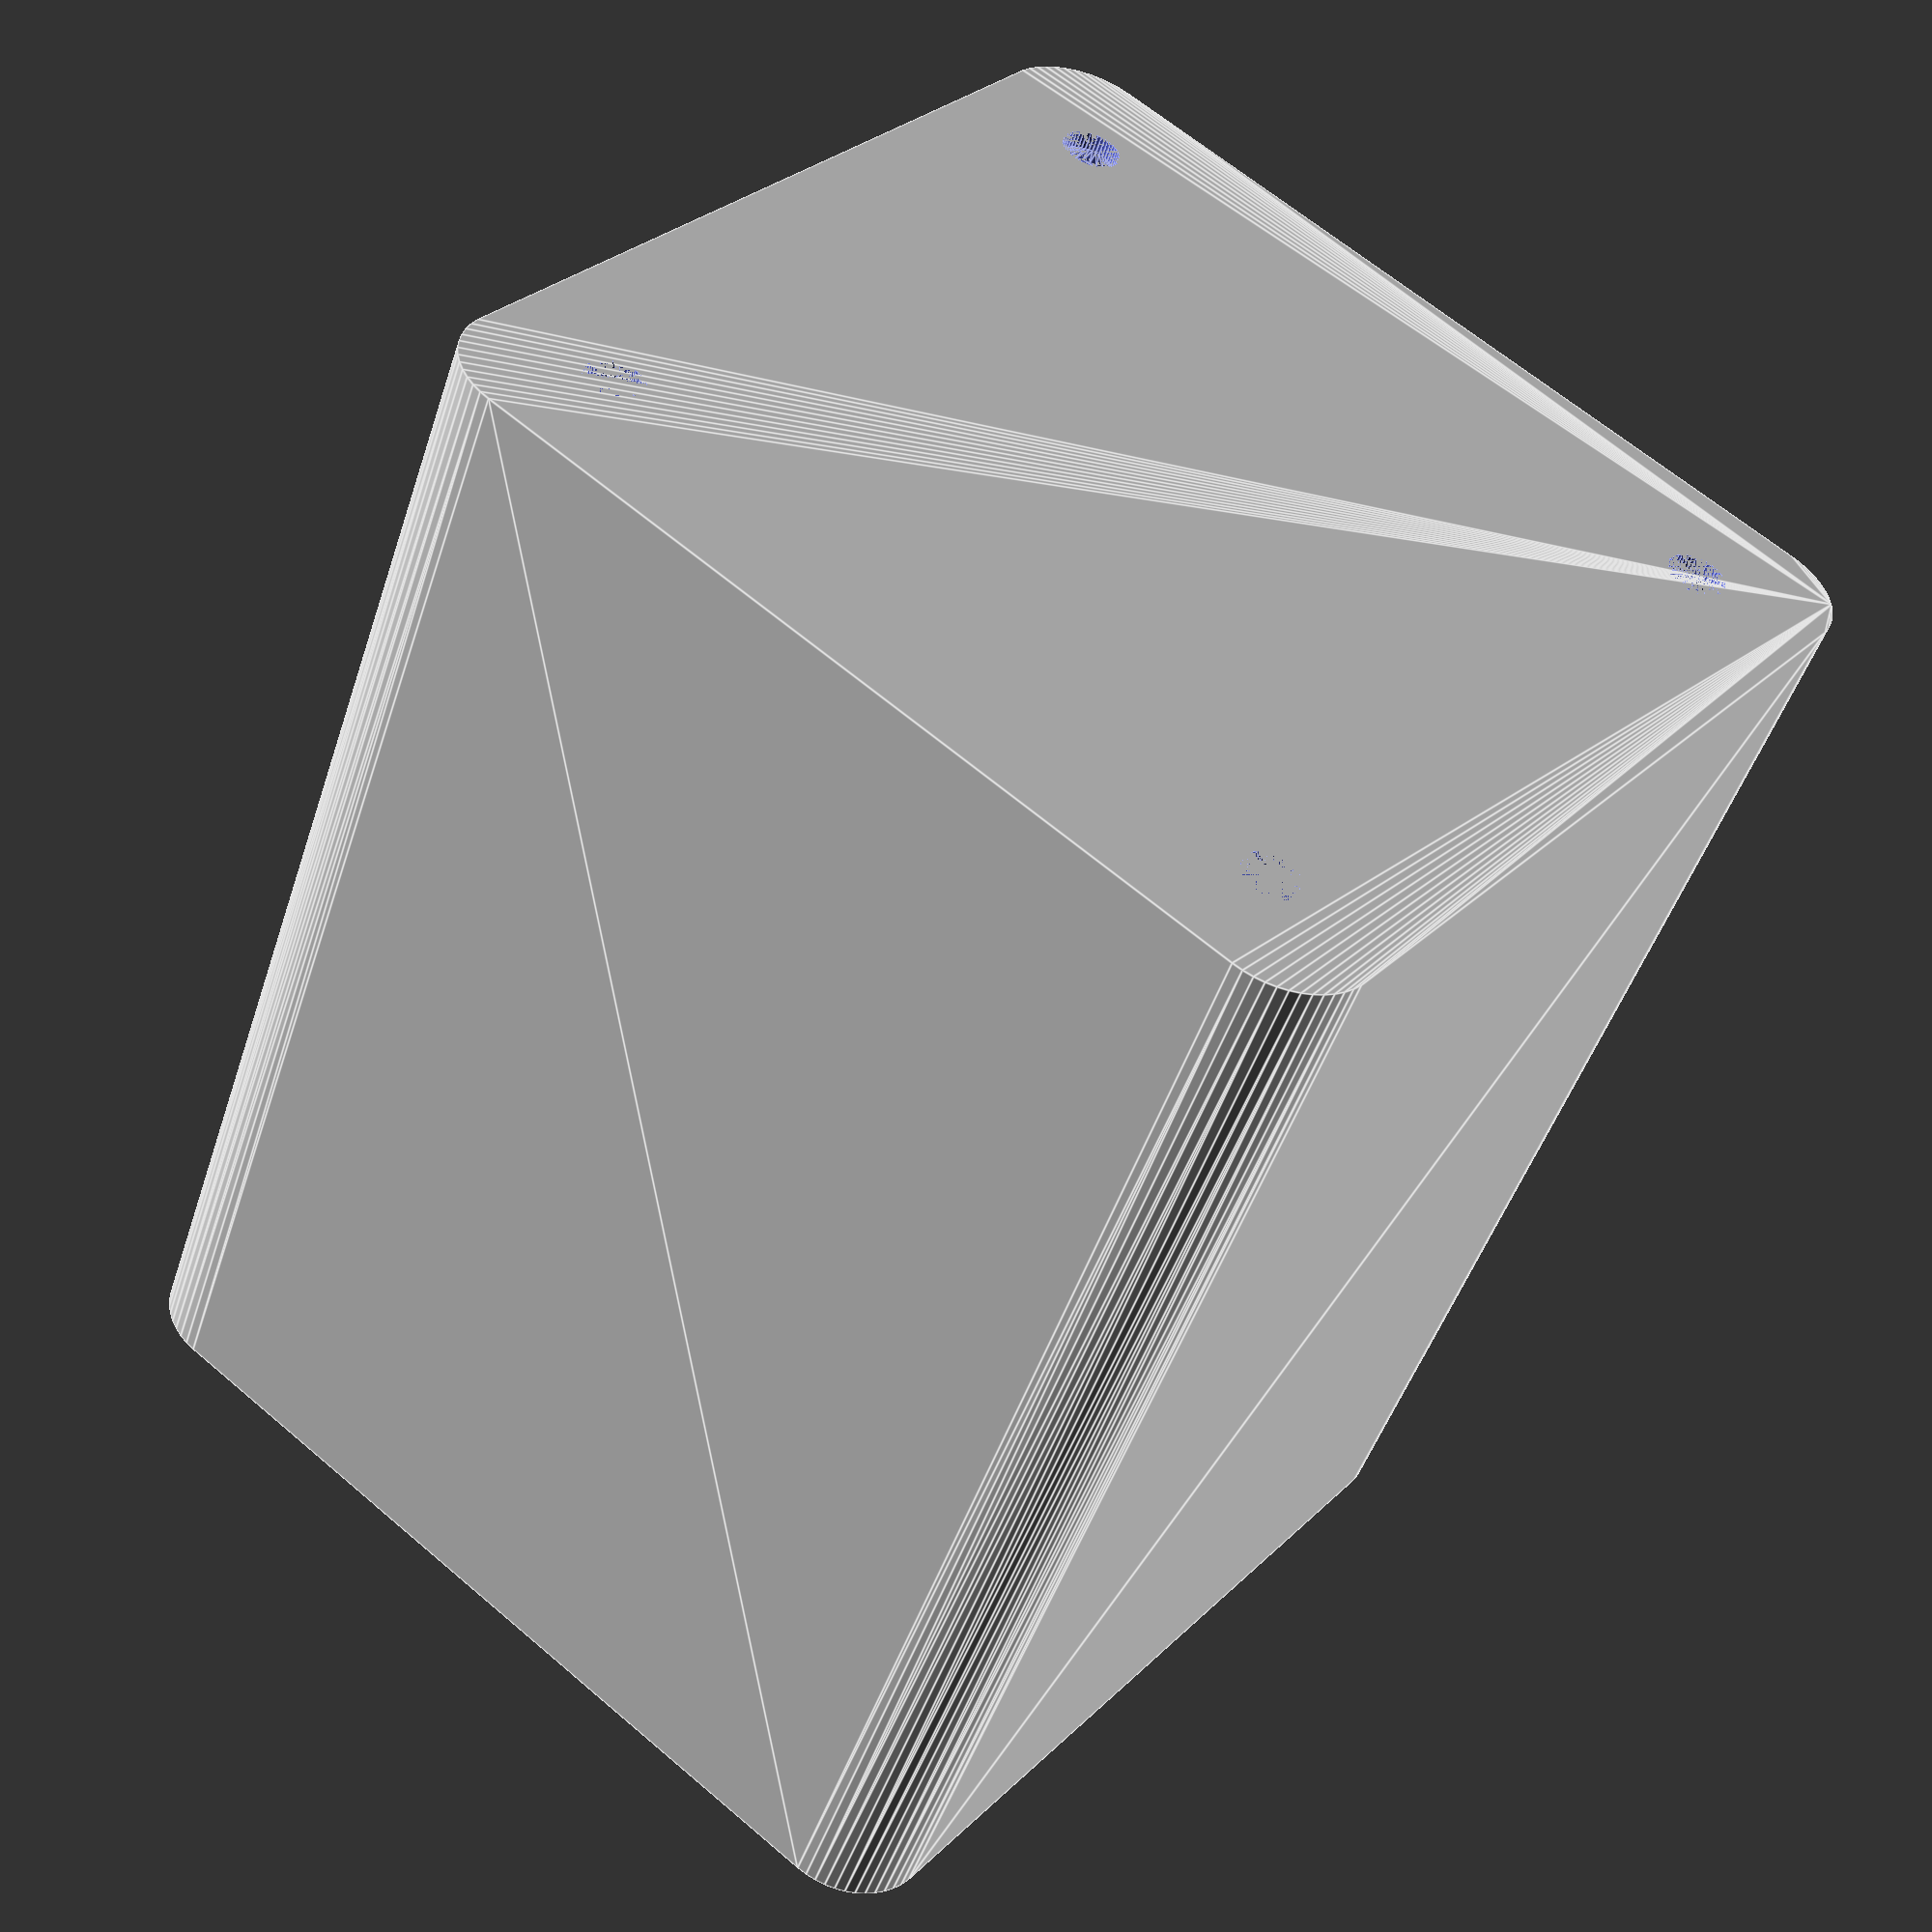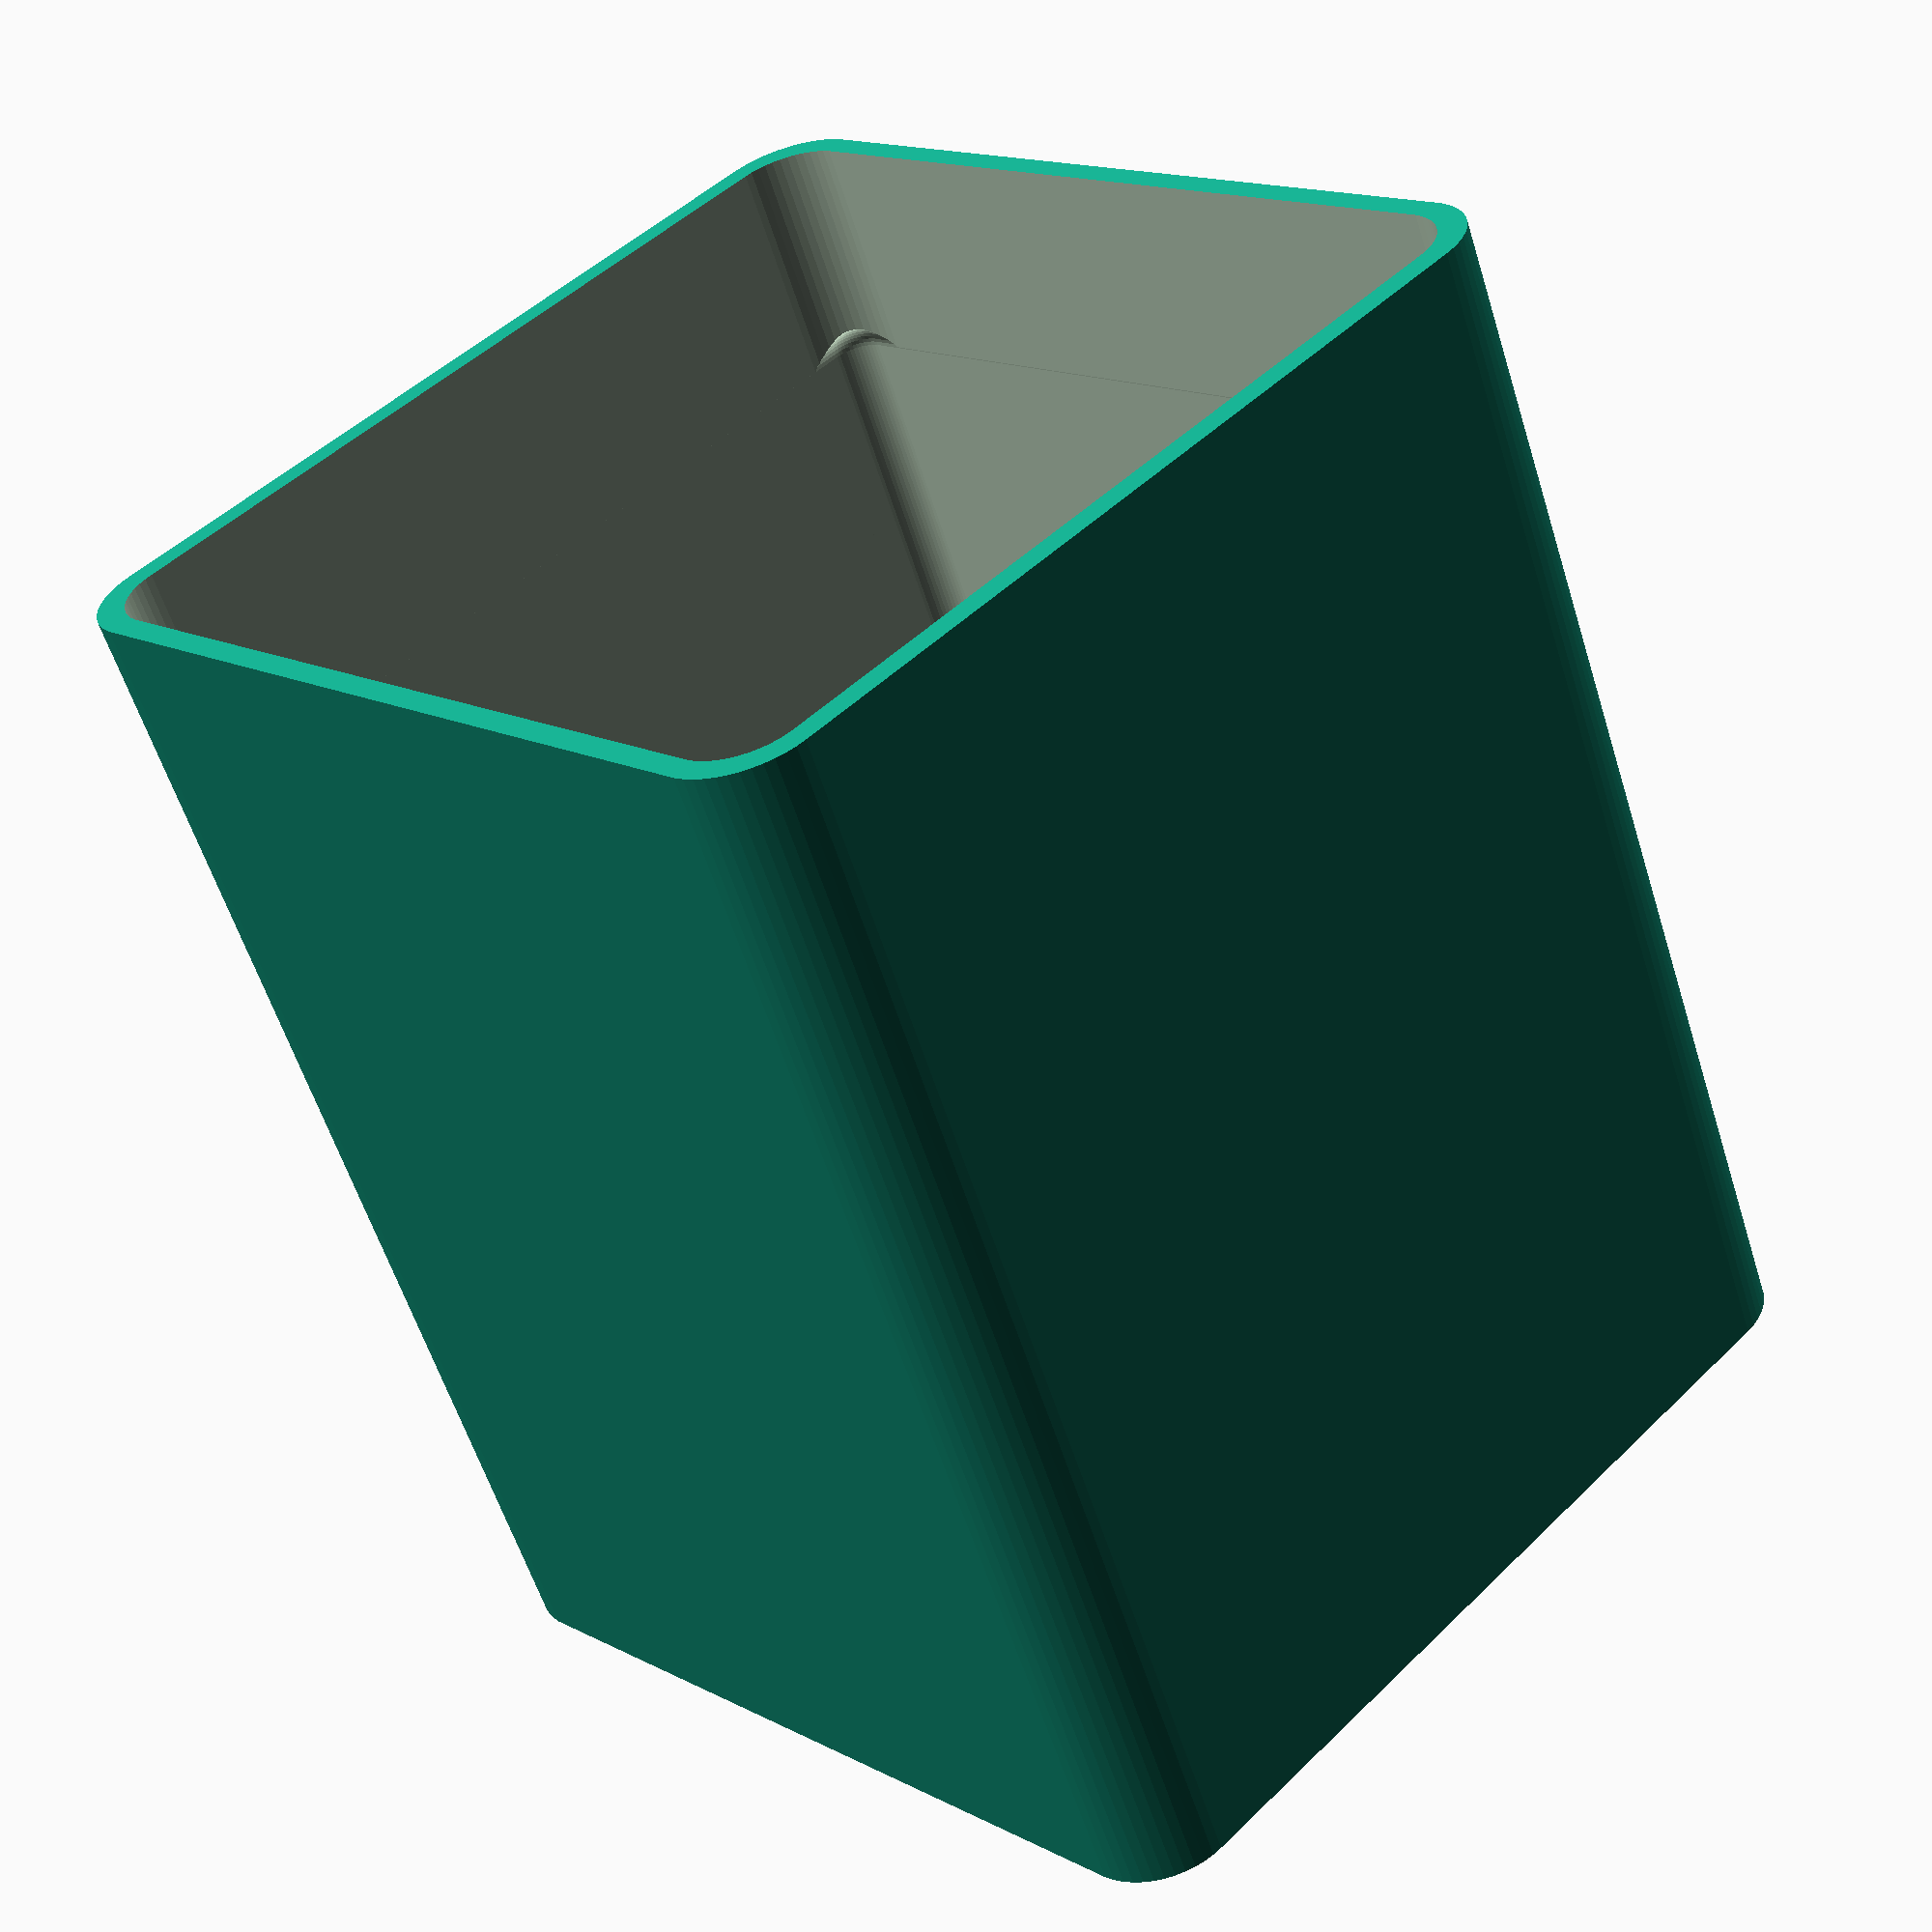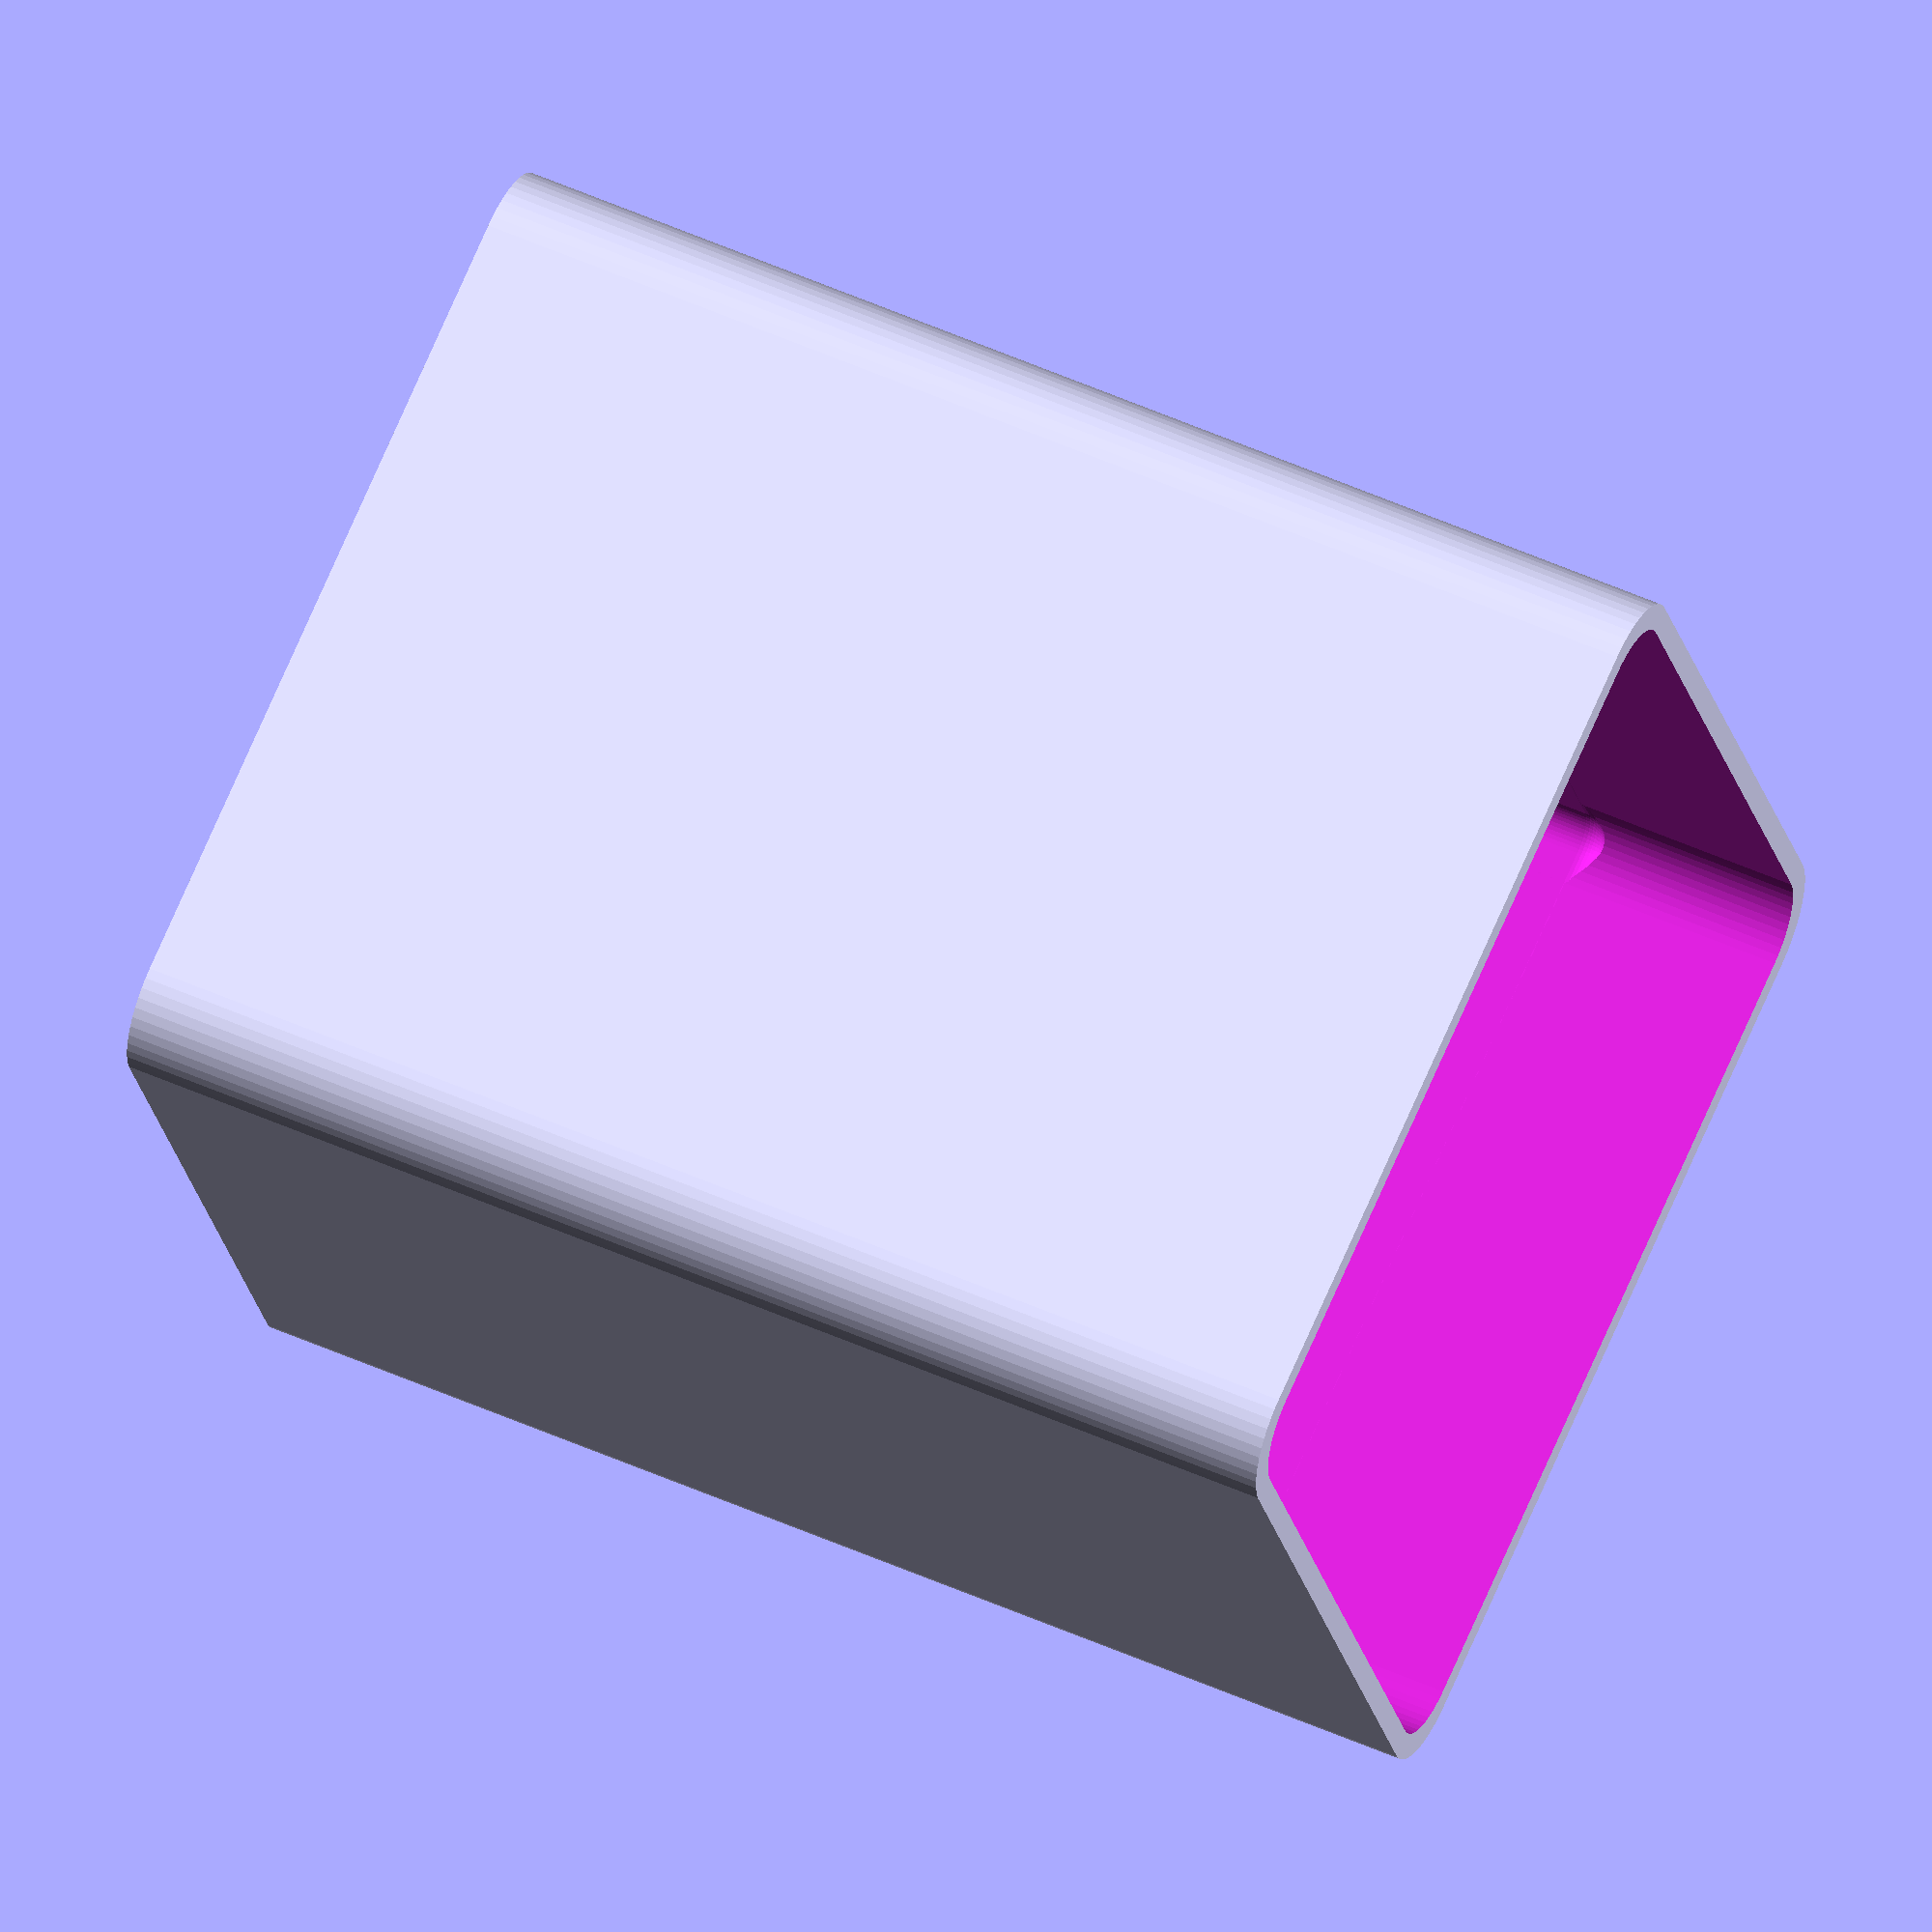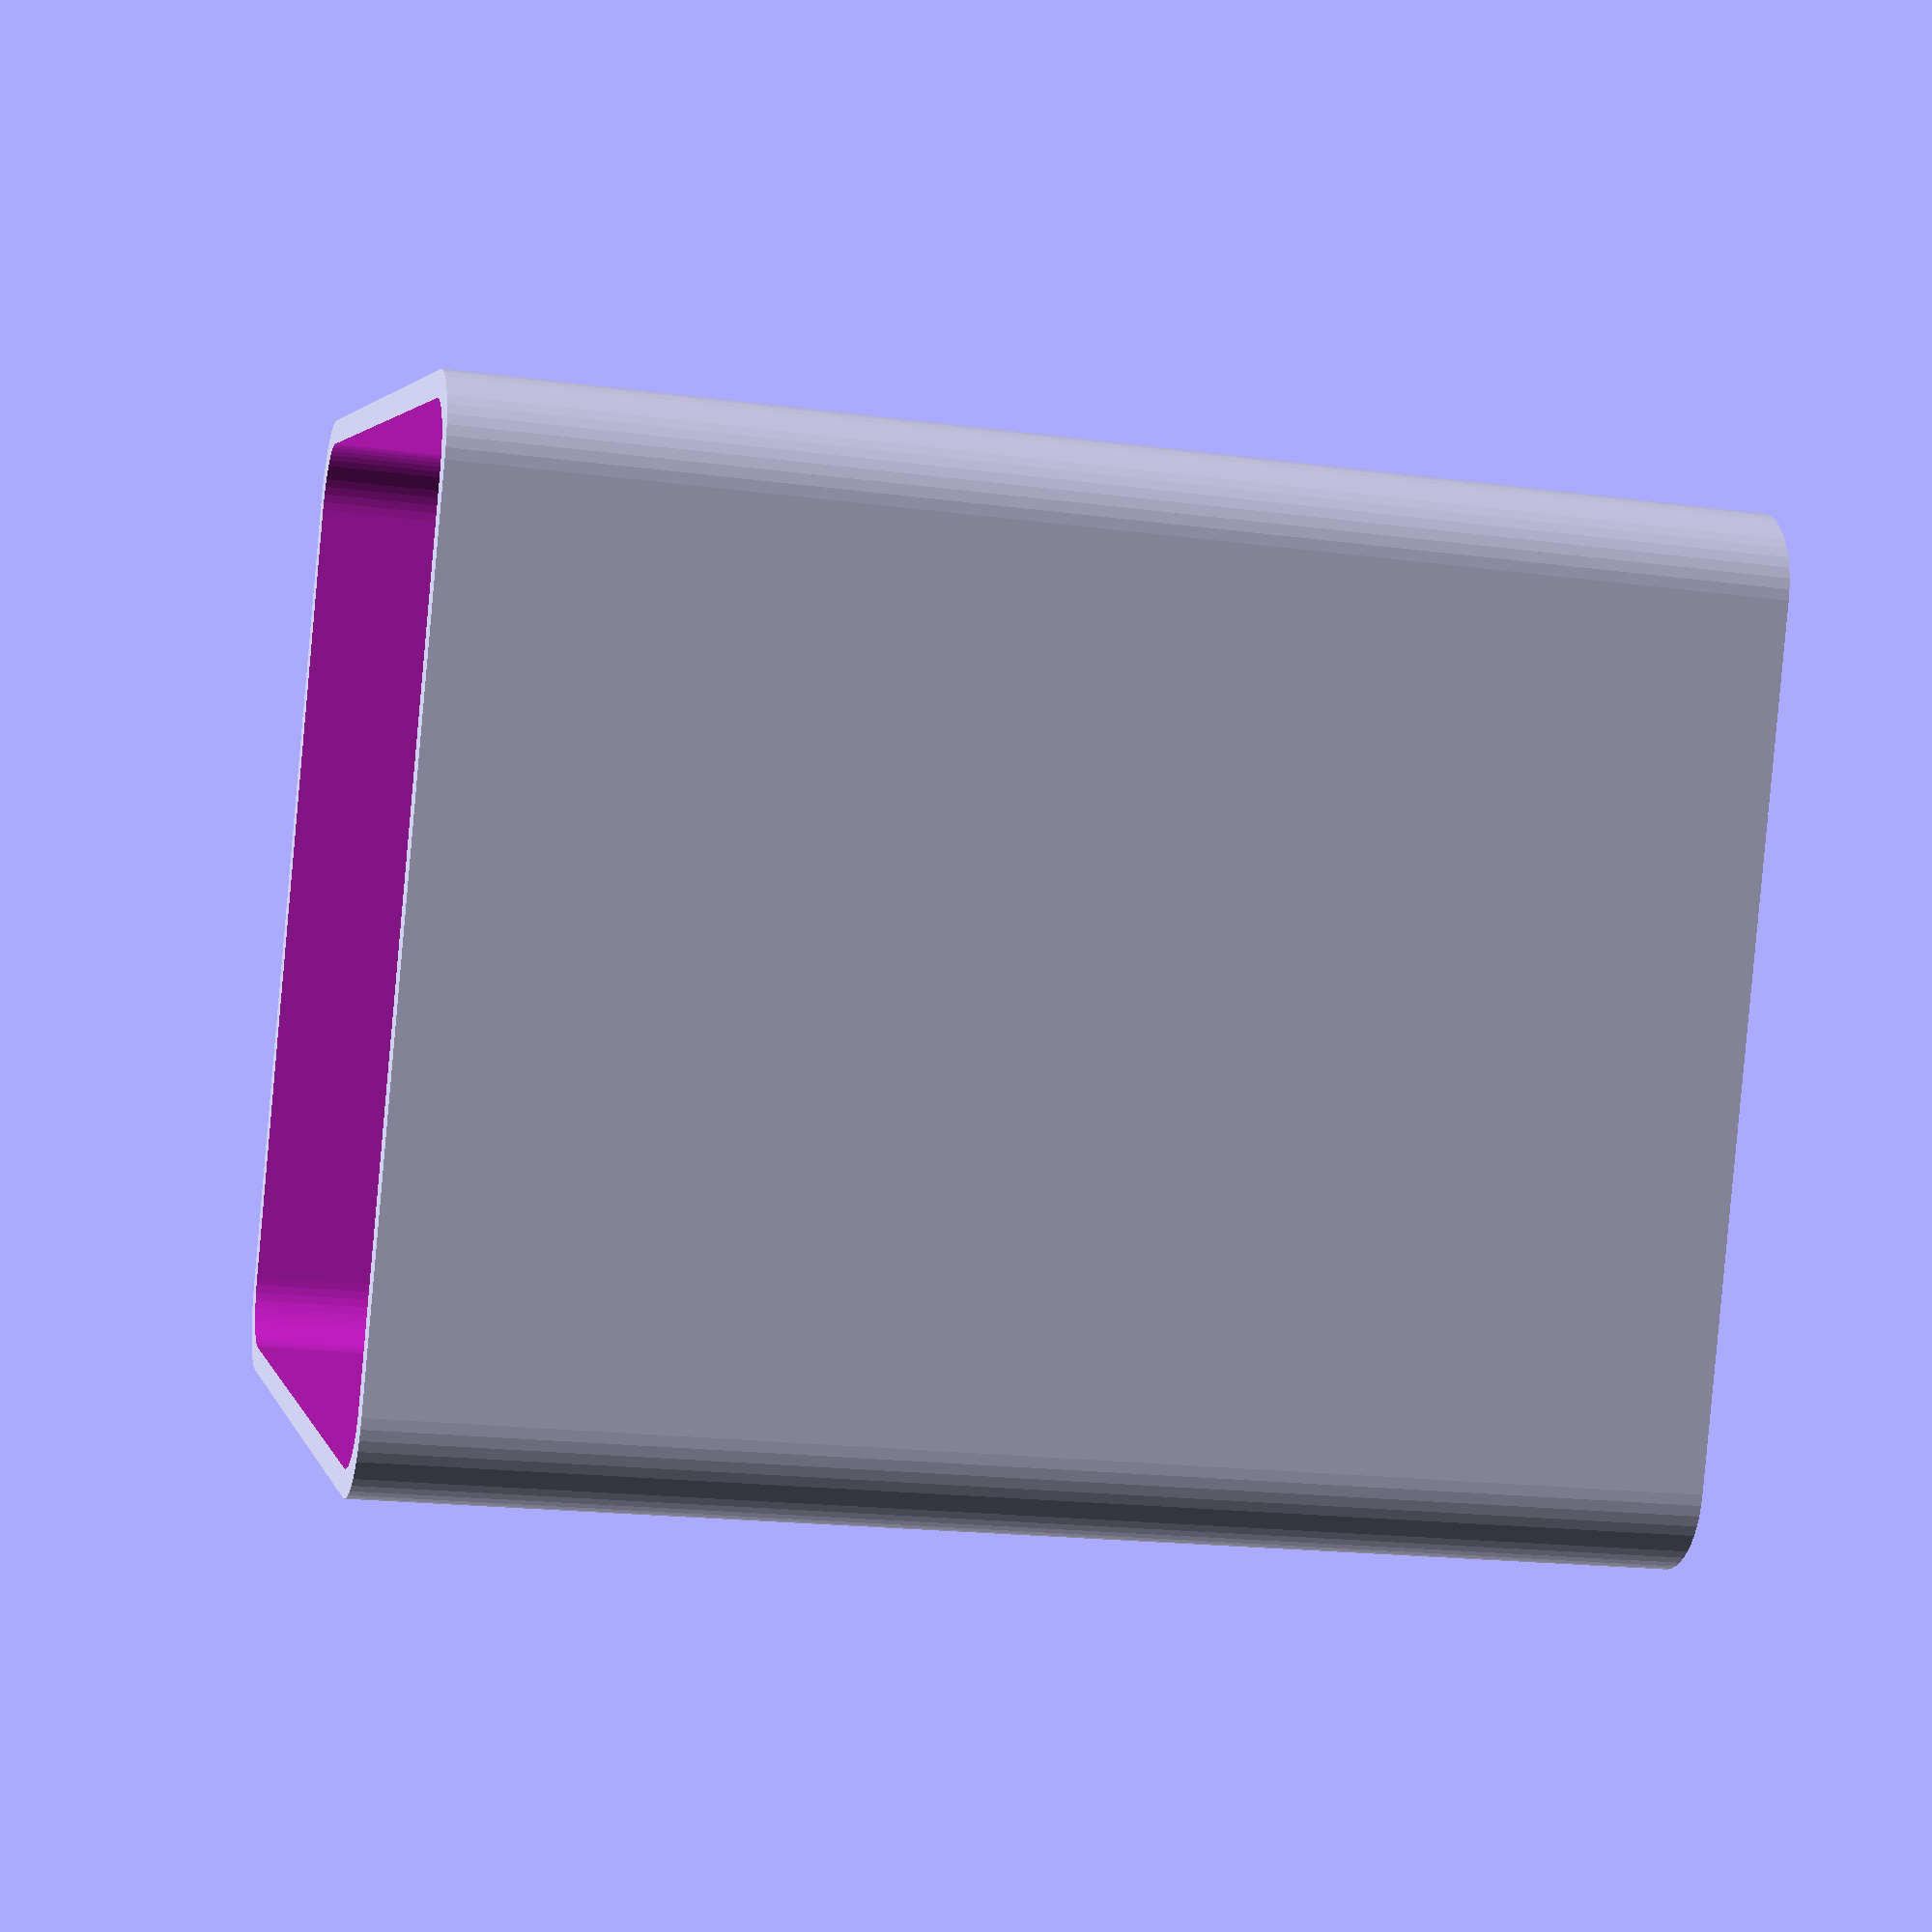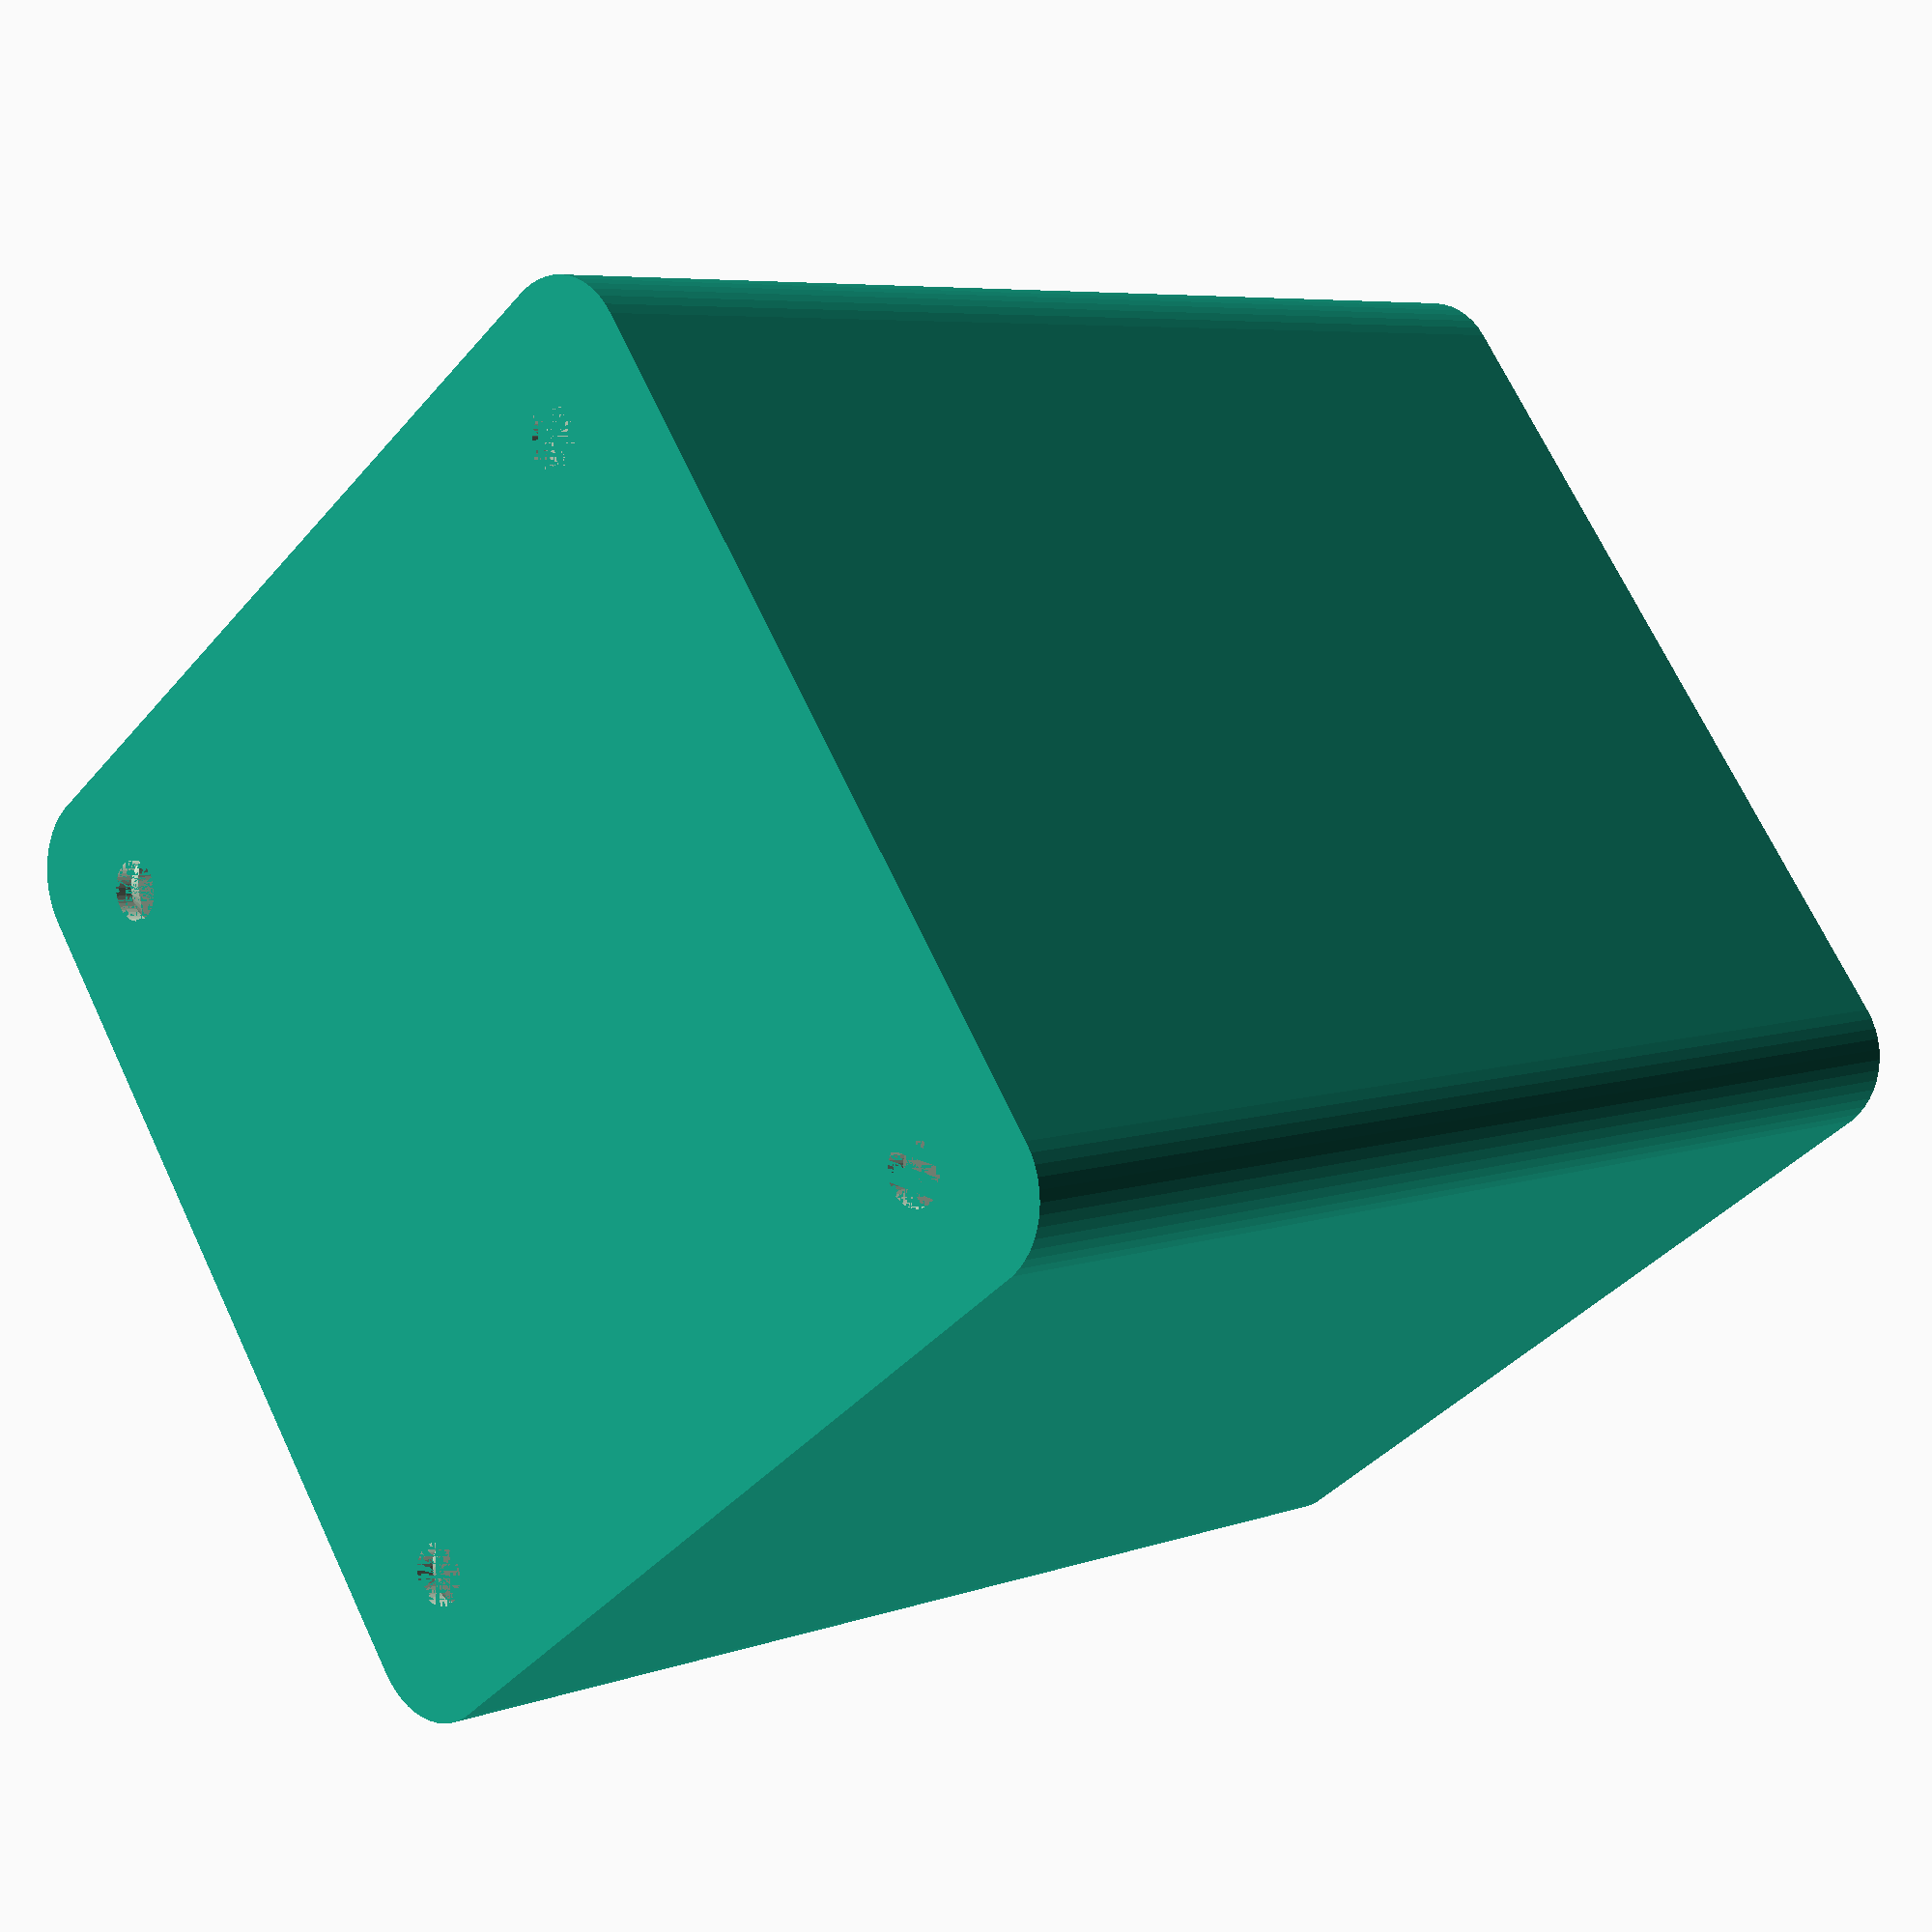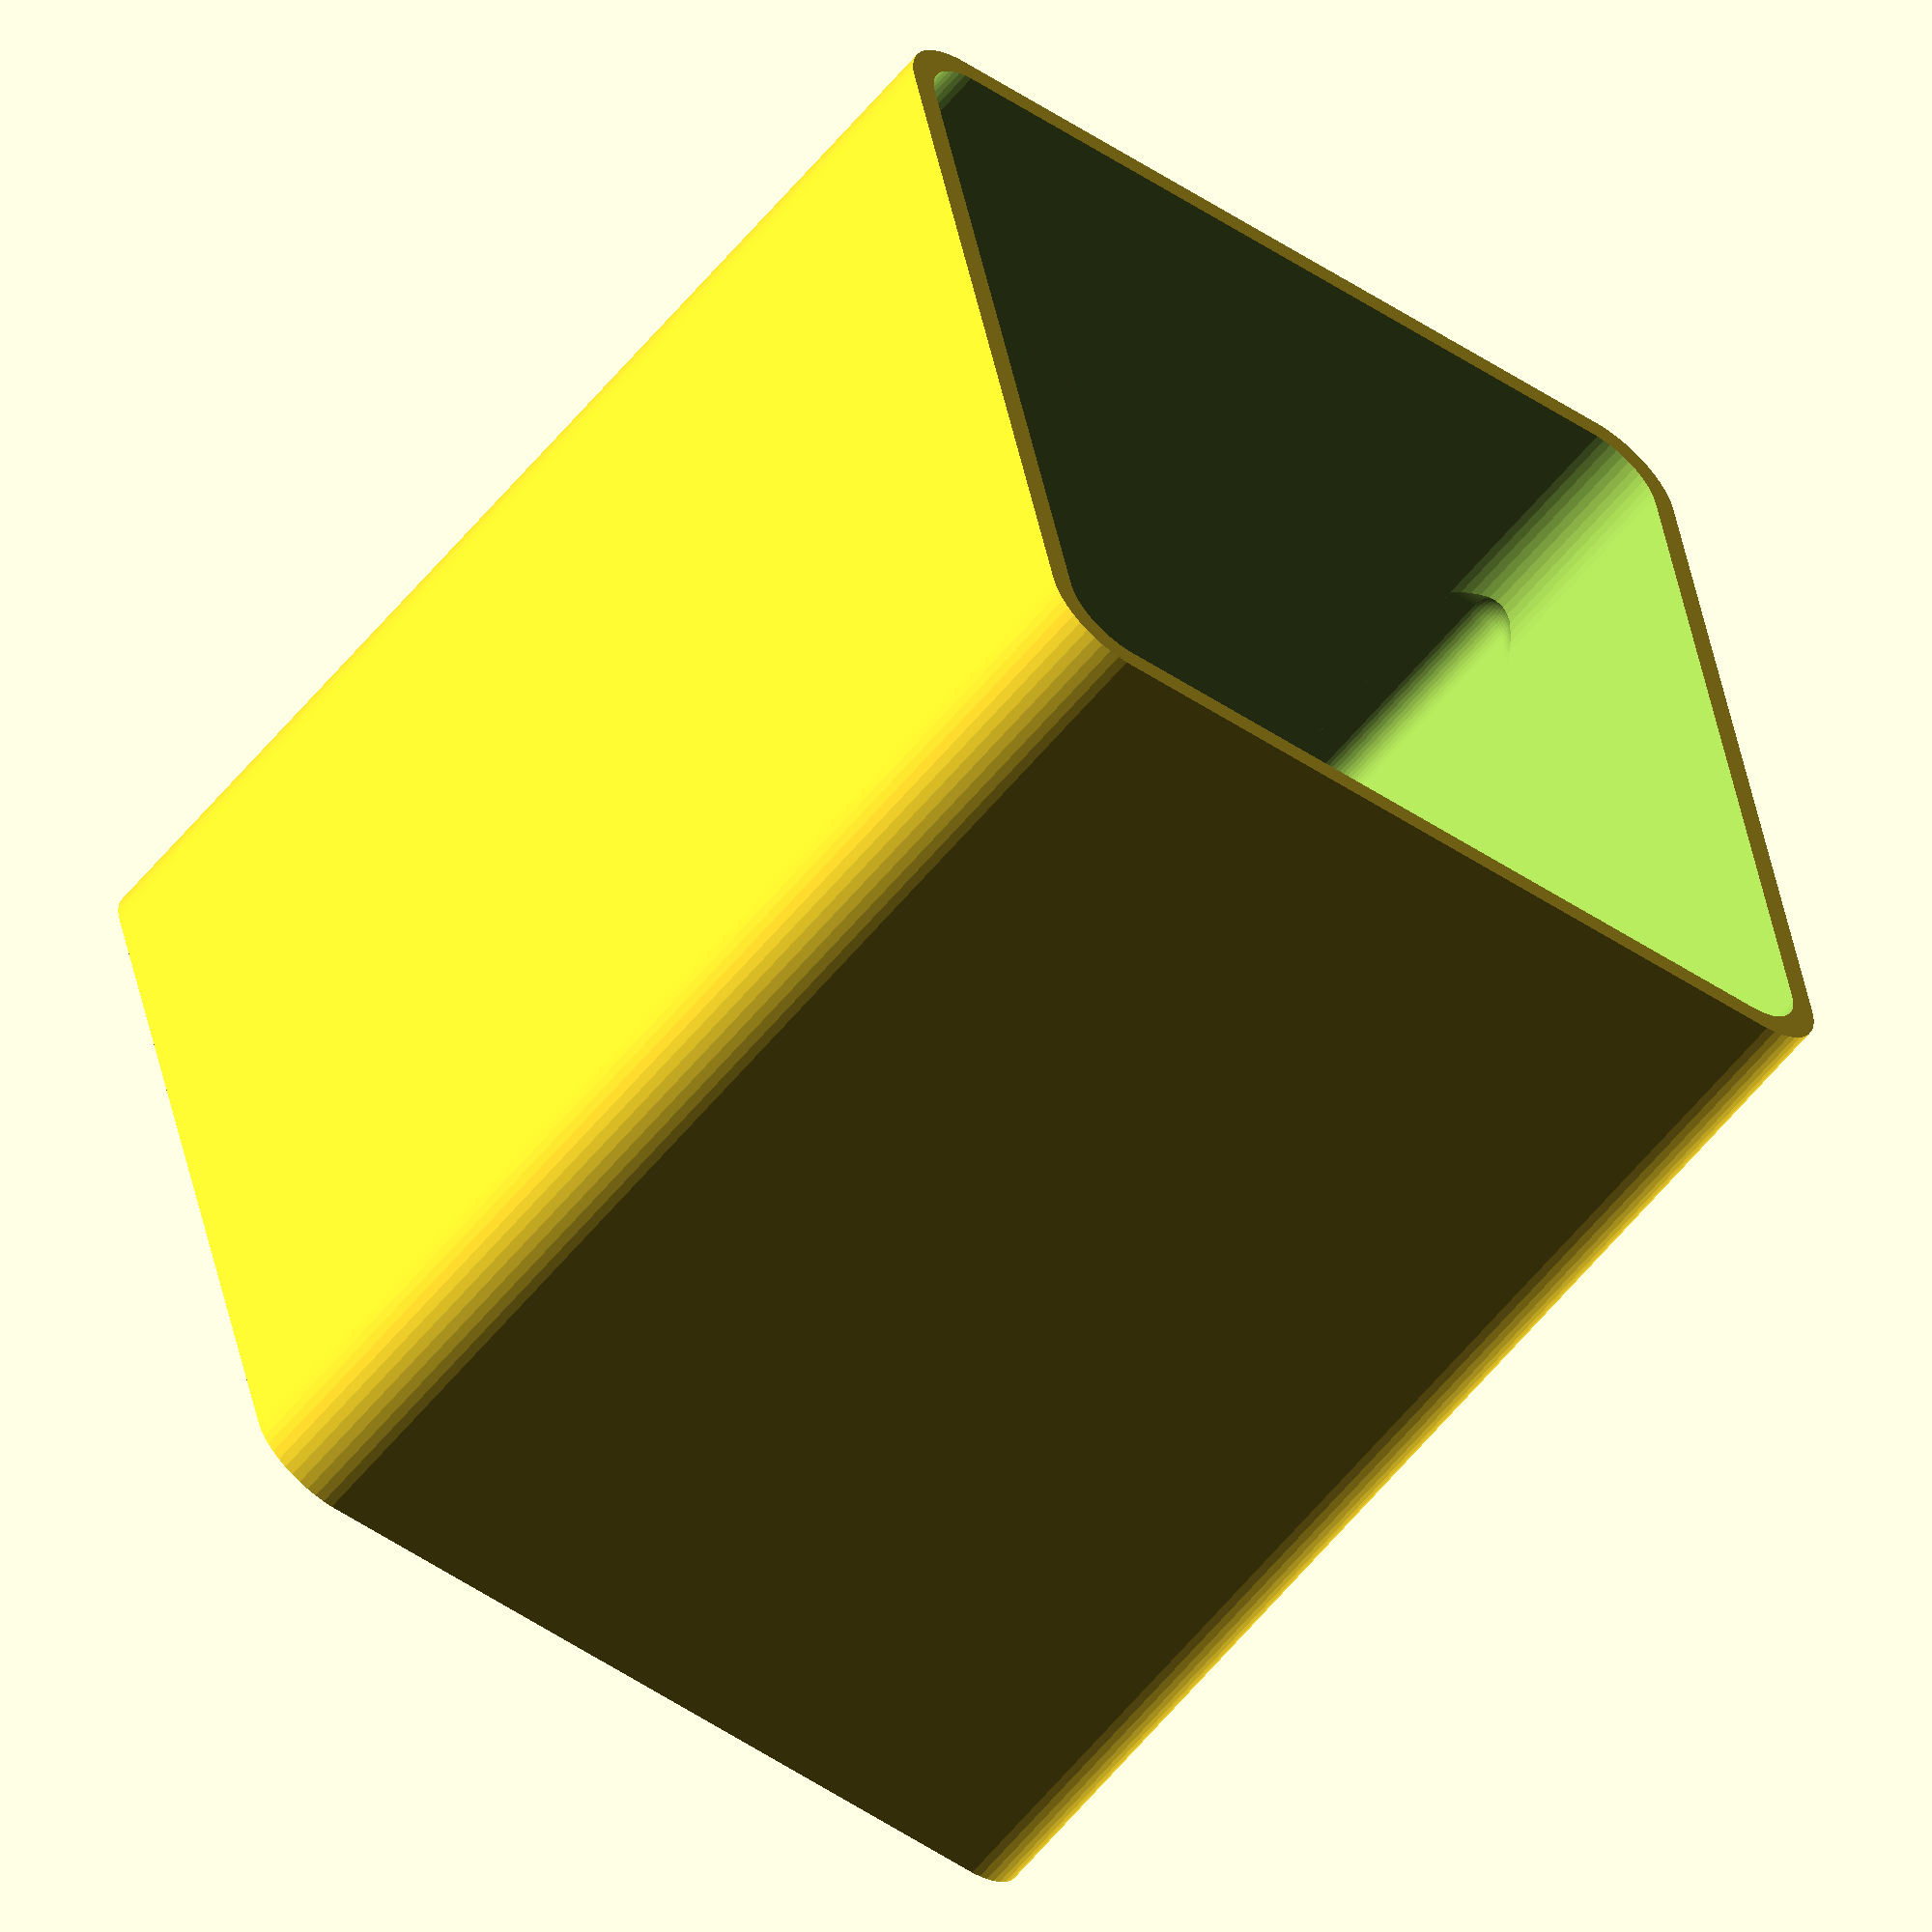
<openscad>
$fn = 50;


difference() {
	difference() {
		union() {
			hull() {
				translate(v = [-25.0000000000, 25.0000000000, 0]) {
					cylinder(h = 75, r = 5);
				}
				translate(v = [25.0000000000, 25.0000000000, 0]) {
					cylinder(h = 75, r = 5);
				}
				translate(v = [-25.0000000000, -25.0000000000, 0]) {
					cylinder(h = 75, r = 5);
				}
				translate(v = [25.0000000000, -25.0000000000, 0]) {
					cylinder(h = 75, r = 5);
				}
			}
		}
		union() {
			translate(v = [-22.5000000000, -22.5000000000, 3]) {
				rotate(a = [0, 0, 0]) {
					difference() {
						union() {
							translate(v = [0, 0, -3.0000000000]) {
								cylinder(h = 3, r = 1.5000000000);
							}
							translate(v = [0, 0, -1.9000000000]) {
								cylinder(h = 1.9000000000, r1 = 1.8000000000, r2 = 3.6000000000);
							}
							cylinder(h = 250, r = 3.6000000000);
							translate(v = [0, 0, -3.0000000000]) {
								cylinder(h = 3, r = 1.8000000000);
							}
							translate(v = [0, 0, -3.0000000000]) {
								cylinder(h = 3, r = 1.5000000000);
							}
						}
						union();
					}
				}
			}
			translate(v = [22.5000000000, -22.5000000000, 3]) {
				rotate(a = [0, 0, 0]) {
					difference() {
						union() {
							translate(v = [0, 0, -3.0000000000]) {
								cylinder(h = 3, r = 1.5000000000);
							}
							translate(v = [0, 0, -1.9000000000]) {
								cylinder(h = 1.9000000000, r1 = 1.8000000000, r2 = 3.6000000000);
							}
							cylinder(h = 250, r = 3.6000000000);
							translate(v = [0, 0, -3.0000000000]) {
								cylinder(h = 3, r = 1.8000000000);
							}
							translate(v = [0, 0, -3.0000000000]) {
								cylinder(h = 3, r = 1.5000000000);
							}
						}
						union();
					}
				}
			}
			translate(v = [-22.5000000000, 22.5000000000, 3]) {
				rotate(a = [0, 0, 0]) {
					difference() {
						union() {
							translate(v = [0, 0, -3.0000000000]) {
								cylinder(h = 3, r = 1.5000000000);
							}
							translate(v = [0, 0, -1.9000000000]) {
								cylinder(h = 1.9000000000, r1 = 1.8000000000, r2 = 3.6000000000);
							}
							cylinder(h = 250, r = 3.6000000000);
							translate(v = [0, 0, -3.0000000000]) {
								cylinder(h = 3, r = 1.8000000000);
							}
							translate(v = [0, 0, -3.0000000000]) {
								cylinder(h = 3, r = 1.5000000000);
							}
						}
						union();
					}
				}
			}
			translate(v = [22.5000000000, 22.5000000000, 3]) {
				rotate(a = [0, 0, 0]) {
					difference() {
						union() {
							translate(v = [0, 0, -3.0000000000]) {
								cylinder(h = 3, r = 1.5000000000);
							}
							translate(v = [0, 0, -1.9000000000]) {
								cylinder(h = 1.9000000000, r1 = 1.8000000000, r2 = 3.6000000000);
							}
							cylinder(h = 250, r = 3.6000000000);
							translate(v = [0, 0, -3.0000000000]) {
								cylinder(h = 3, r = 1.8000000000);
							}
							translate(v = [0, 0, -3.0000000000]) {
								cylinder(h = 3, r = 1.5000000000);
							}
						}
						union();
					}
				}
			}
			translate(v = [0, 0, 2.9925000000]) {
				hull() {
					union() {
						translate(v = [-24.5000000000, 24.5000000000, 4]) {
							cylinder(h = 112, r = 4);
						}
						translate(v = [-24.5000000000, 24.5000000000, 4]) {
							sphere(r = 4);
						}
						translate(v = [-24.5000000000, 24.5000000000, 116]) {
							sphere(r = 4);
						}
					}
					union() {
						translate(v = [24.5000000000, 24.5000000000, 4]) {
							cylinder(h = 112, r = 4);
						}
						translate(v = [24.5000000000, 24.5000000000, 4]) {
							sphere(r = 4);
						}
						translate(v = [24.5000000000, 24.5000000000, 116]) {
							sphere(r = 4);
						}
					}
					union() {
						translate(v = [-24.5000000000, -24.5000000000, 4]) {
							cylinder(h = 112, r = 4);
						}
						translate(v = [-24.5000000000, -24.5000000000, 4]) {
							sphere(r = 4);
						}
						translate(v = [-24.5000000000, -24.5000000000, 116]) {
							sphere(r = 4);
						}
					}
					union() {
						translate(v = [24.5000000000, -24.5000000000, 4]) {
							cylinder(h = 112, r = 4);
						}
						translate(v = [24.5000000000, -24.5000000000, 4]) {
							sphere(r = 4);
						}
						translate(v = [24.5000000000, -24.5000000000, 116]) {
							sphere(r = 4);
						}
					}
				}
			}
		}
	}
	union() {
		translate(v = [0, 0, 2.9925000000]) {
			hull() {
				union() {
					translate(v = [-26.5000000000, 26.5000000000, 2]) {
						cylinder(h = 56, r = 2);
					}
					translate(v = [-26.5000000000, 26.5000000000, 2]) {
						sphere(r = 2);
					}
					translate(v = [-26.5000000000, 26.5000000000, 58]) {
						sphere(r = 2);
					}
				}
				union() {
					translate(v = [26.5000000000, 26.5000000000, 2]) {
						cylinder(h = 56, r = 2);
					}
					translate(v = [26.5000000000, 26.5000000000, 2]) {
						sphere(r = 2);
					}
					translate(v = [26.5000000000, 26.5000000000, 58]) {
						sphere(r = 2);
					}
				}
				union() {
					translate(v = [-26.5000000000, -26.5000000000, 2]) {
						cylinder(h = 56, r = 2);
					}
					translate(v = [-26.5000000000, -26.5000000000, 2]) {
						sphere(r = 2);
					}
					translate(v = [-26.5000000000, -26.5000000000, 58]) {
						sphere(r = 2);
					}
				}
				union() {
					translate(v = [26.5000000000, -26.5000000000, 2]) {
						cylinder(h = 56, r = 2);
					}
					translate(v = [26.5000000000, -26.5000000000, 2]) {
						sphere(r = 2);
					}
					translate(v = [26.5000000000, -26.5000000000, 58]) {
						sphere(r = 2);
					}
				}
			}
		}
	}
}
</openscad>
<views>
elev=48.1 azim=232.6 roll=162.2 proj=p view=edges
elev=58.5 azim=225.1 roll=17.3 proj=p view=wireframe
elev=308.1 azim=247.9 roll=295.9 proj=o view=solid
elev=18.4 azim=201.0 roll=75.4 proj=p view=solid
elev=353.8 azim=35.8 roll=223.0 proj=p view=wireframe
elev=240.4 azim=347.6 roll=219.3 proj=o view=solid
</views>
